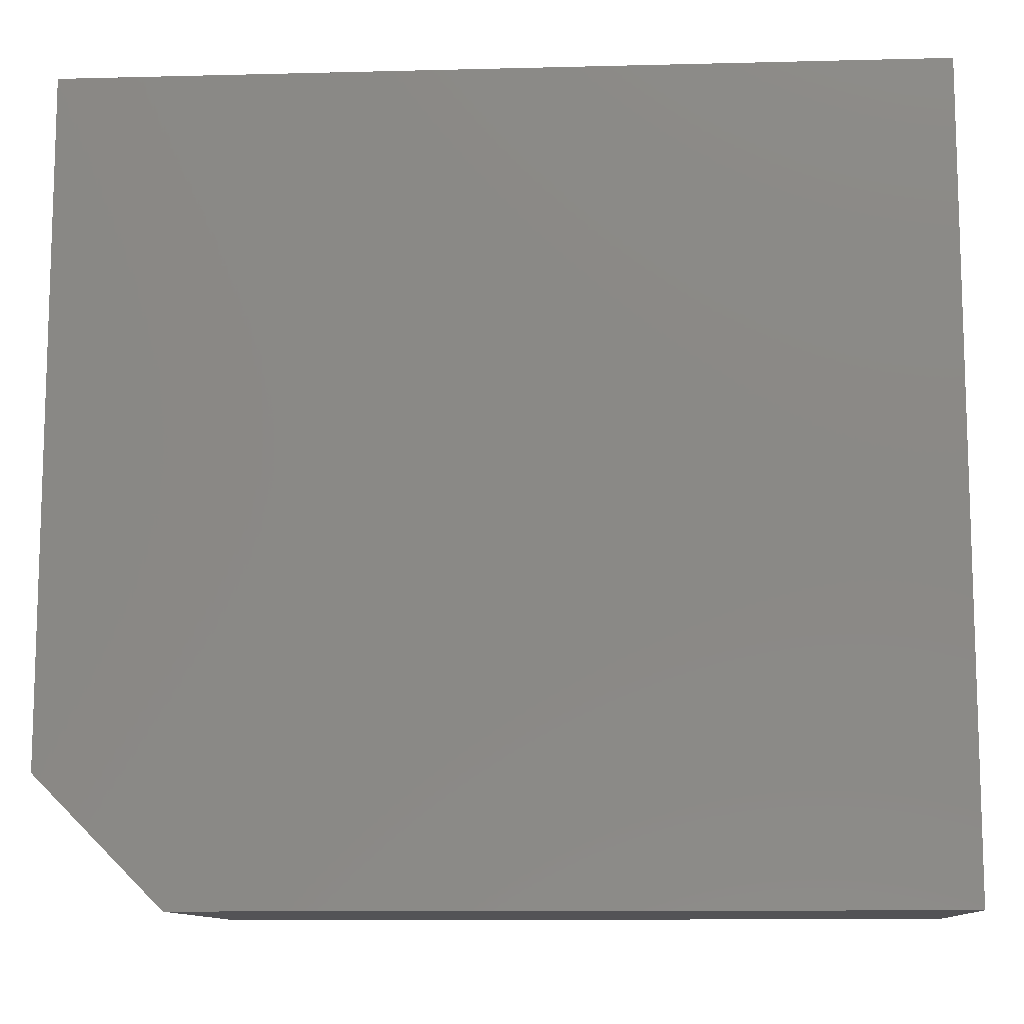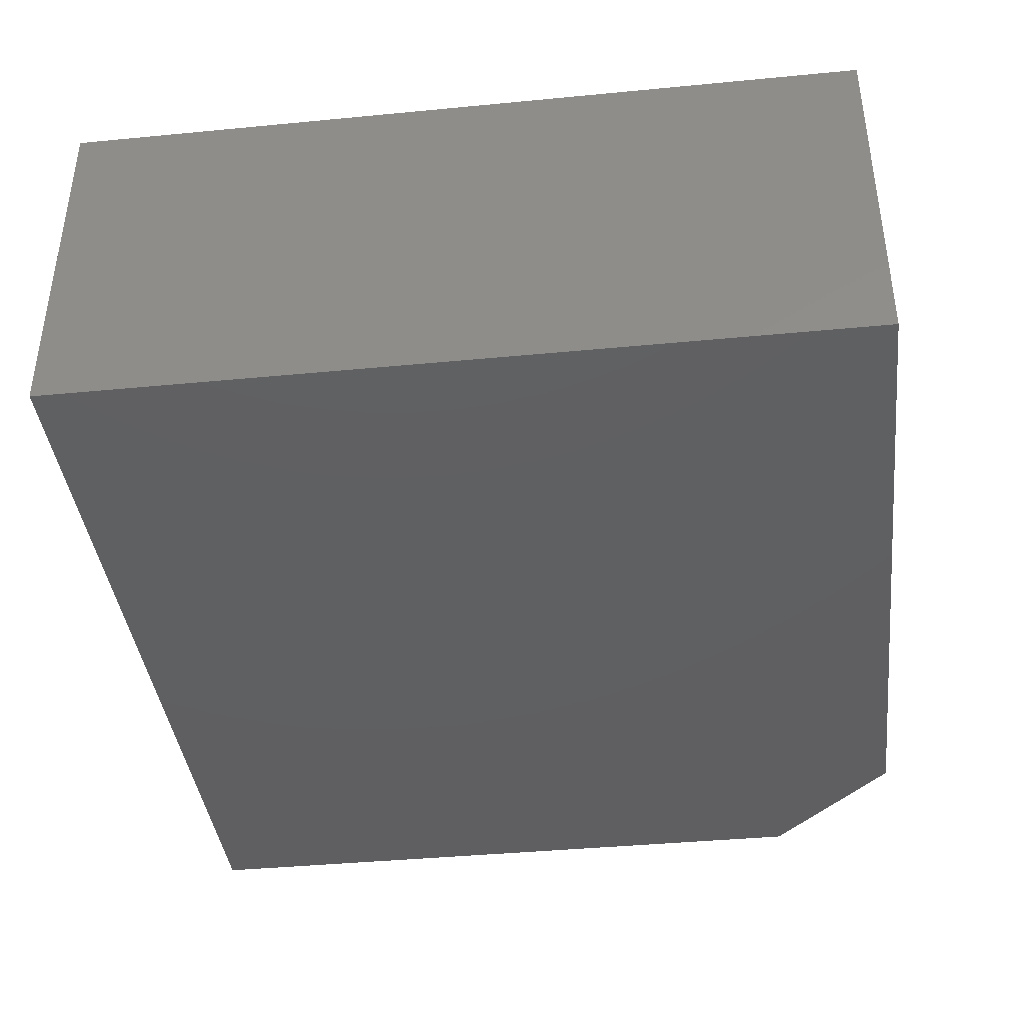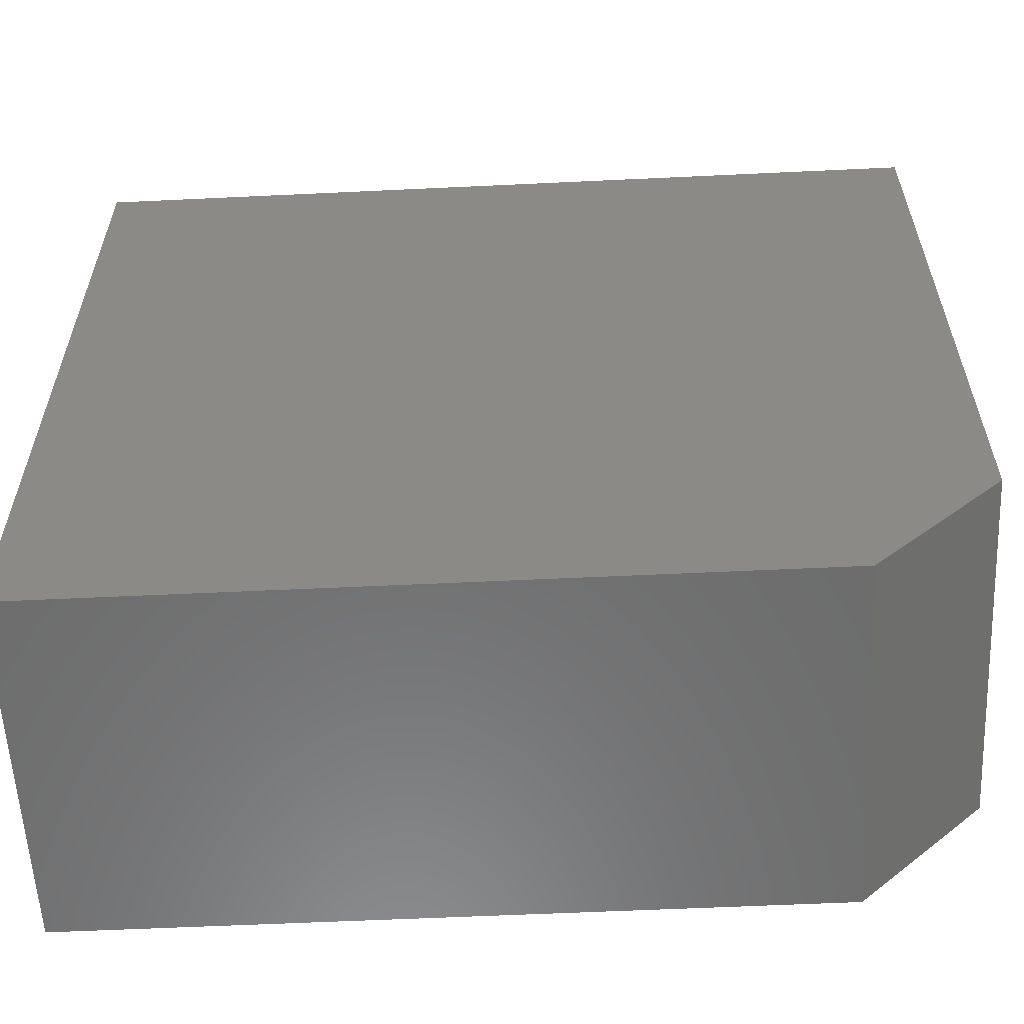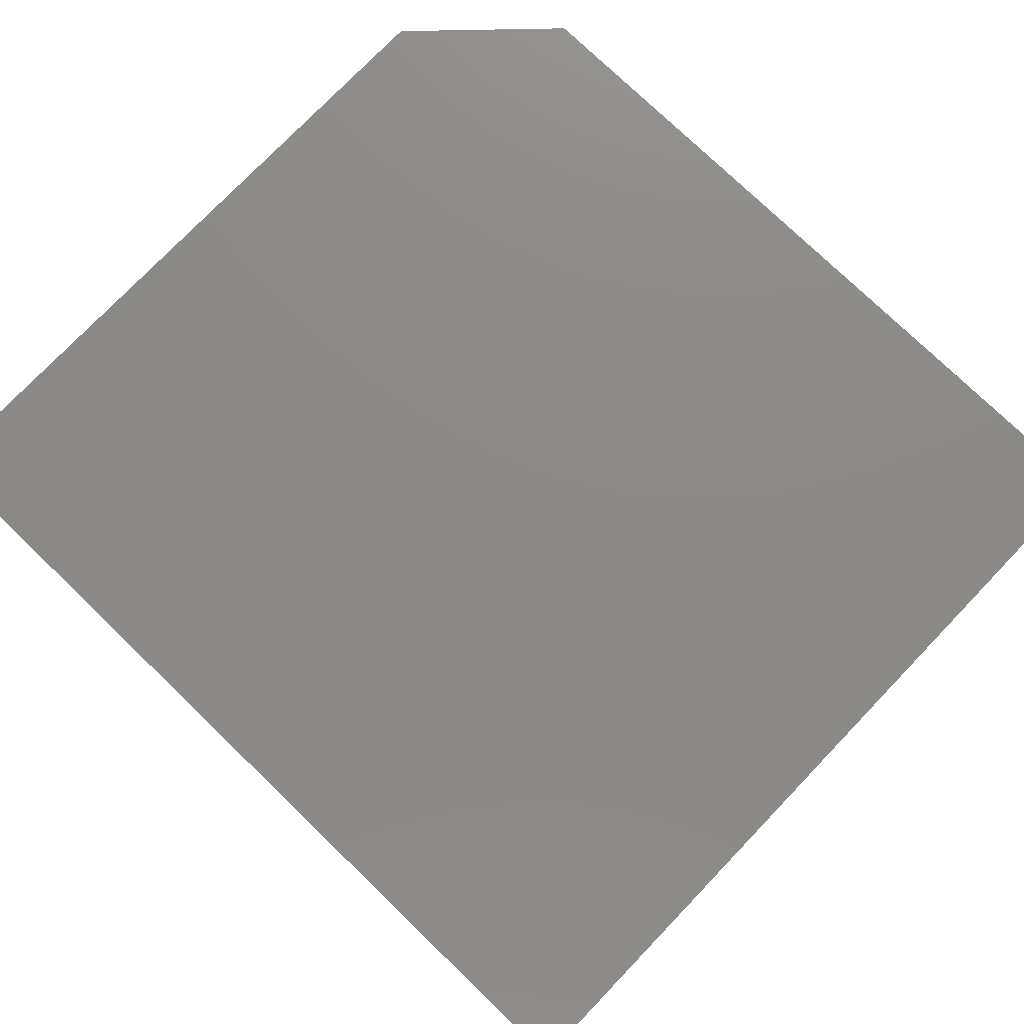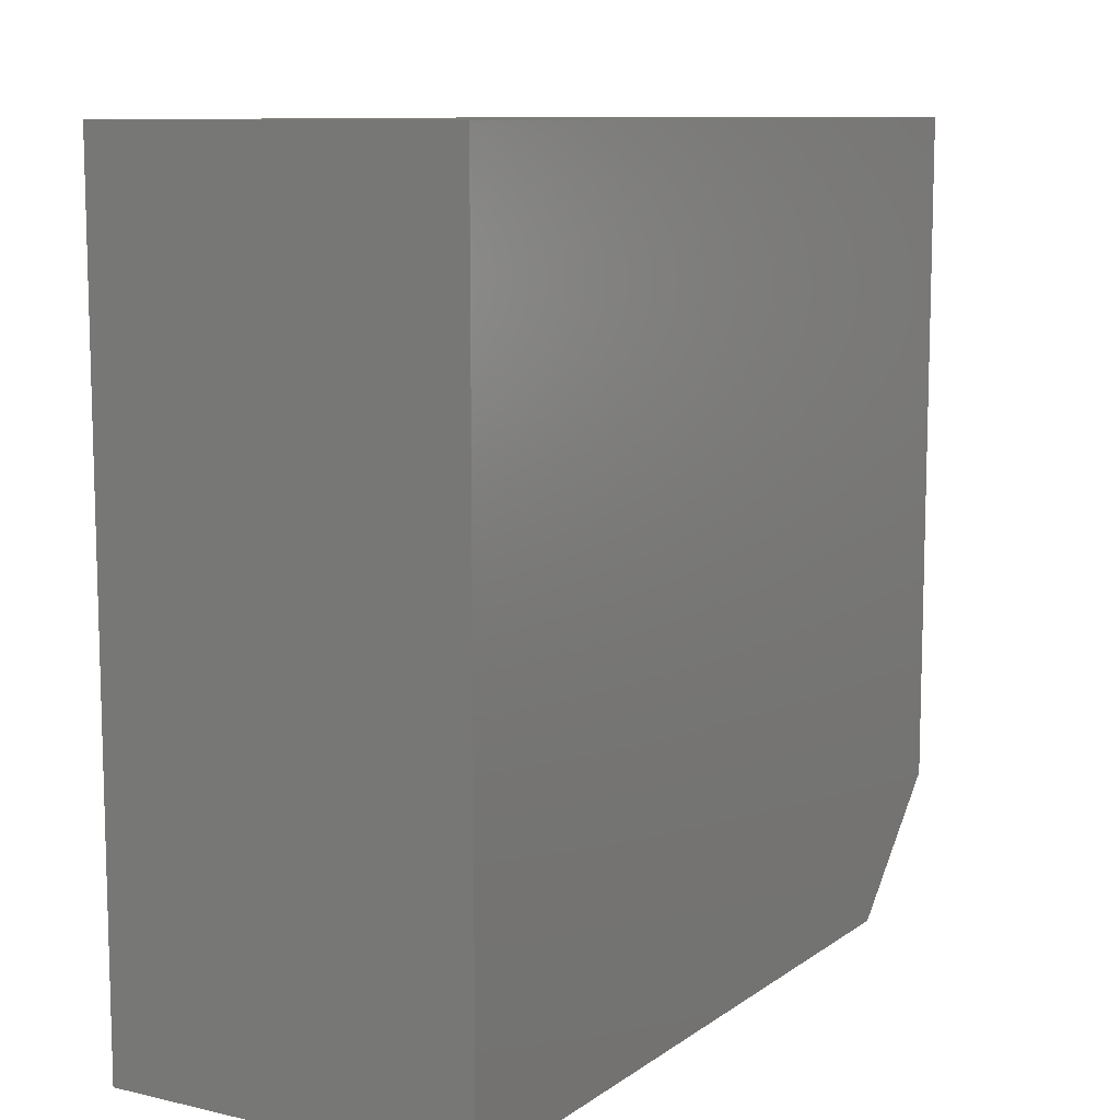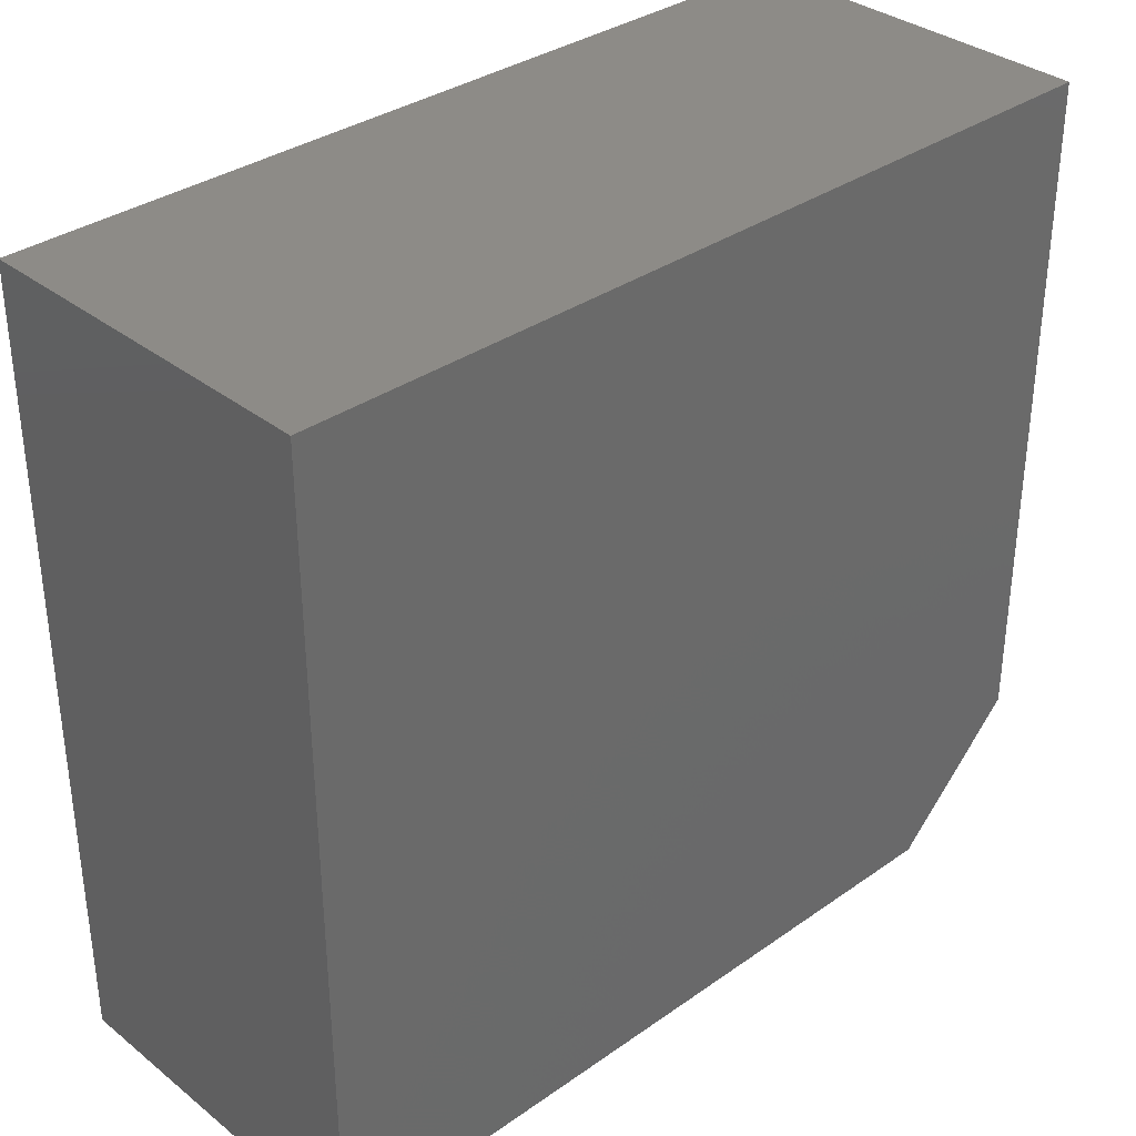
<metadata>
{"format":"stl","ext":"stl","renderer":"f3d","projection":"perspective","resolution":1024,"background":"white","views":[{"elev":-11.0,"azim":3.6,"up":"+Z"},{"elev":-40.0,"azim":96.8,"up":"+Y"},{"elev":-58.4,"azim":-177.2,"up":"+Z"},{"elev":77.2,"azim":43.9,"up":"+Y"},{"elev":9.9,"azim":120.6,"up":"+Z"},{"elev":34.2,"azim":136.6,"up":"+Z"}]}
</metadata>
<code>
# stl→obj: 10 verts, 16 faces
v 4.254e-17 -0.3125 0.6947
v -0.75 -0.3125 0.6947
v 0 -0.3125 -4.592e-17
v -0.75 -0.3125 0.1094
v -0.6406 -0.3125 -6.697e-18
v -0.6406 1.214e-17 -6.697e-18
v -0.75 7.435e-34 0.1094
v 0 8.327e-17 -4.592e-17
v -0.75 4.723e-33 0.6947
v 4.254e-17 8.327e-17 0.6947
f 1 2 3
f 3 2 4
f 3 4 5
f 6 7 8
f 8 7 9
f 8 9 10
f 2 9 4
f 4 9 7
f 5 6 3
f 3 6 8
f 7 6 4
f 4 6 5
f 1 10 2
f 2 10 9
f 3 8 1
f 1 8 10

</code>
